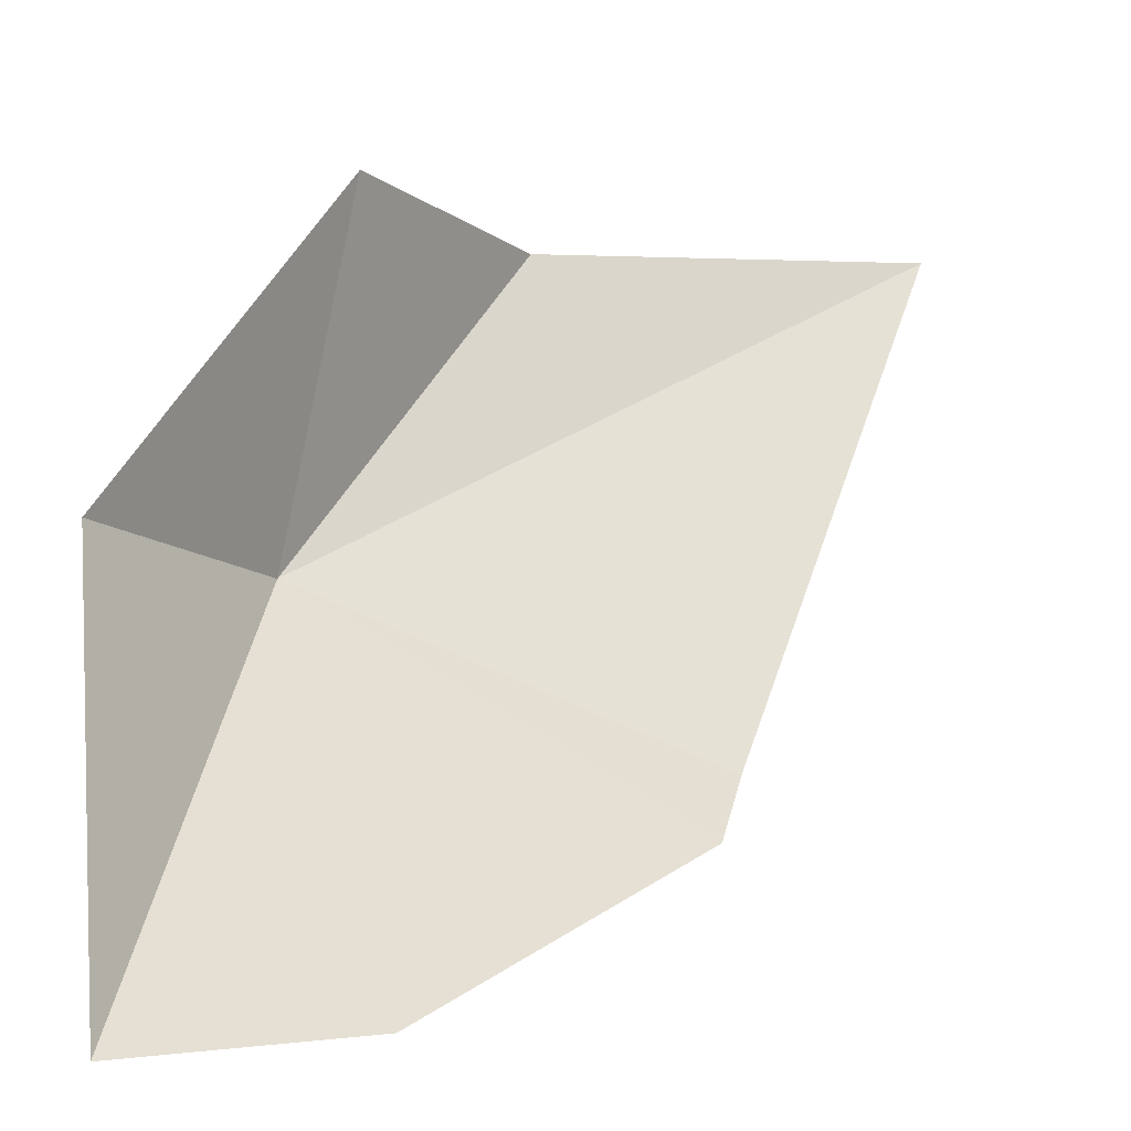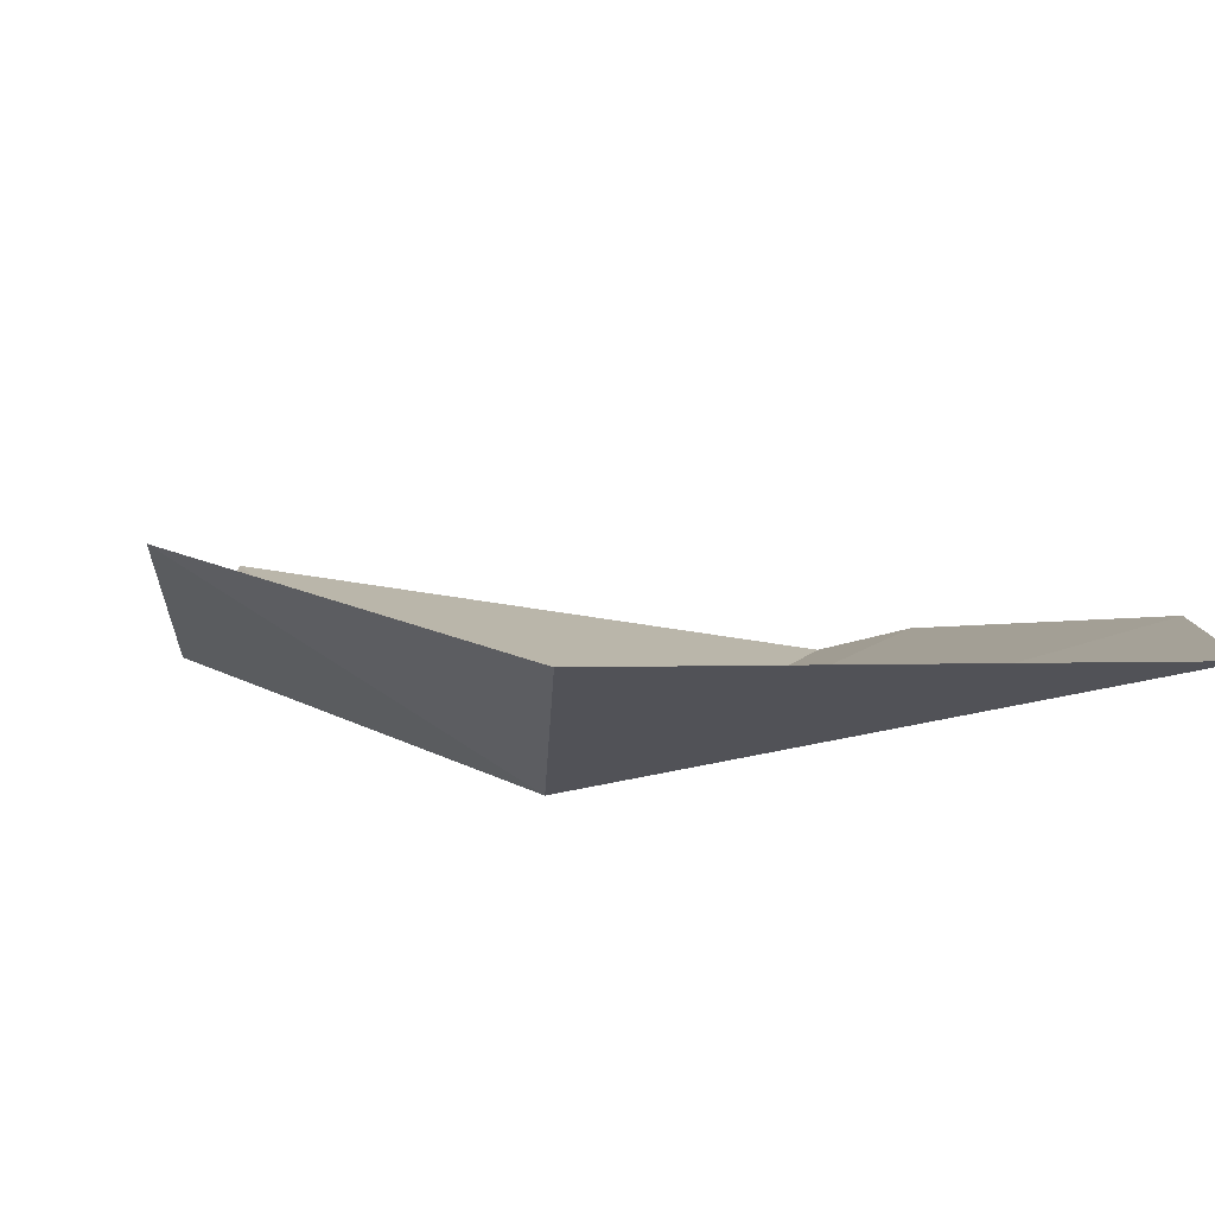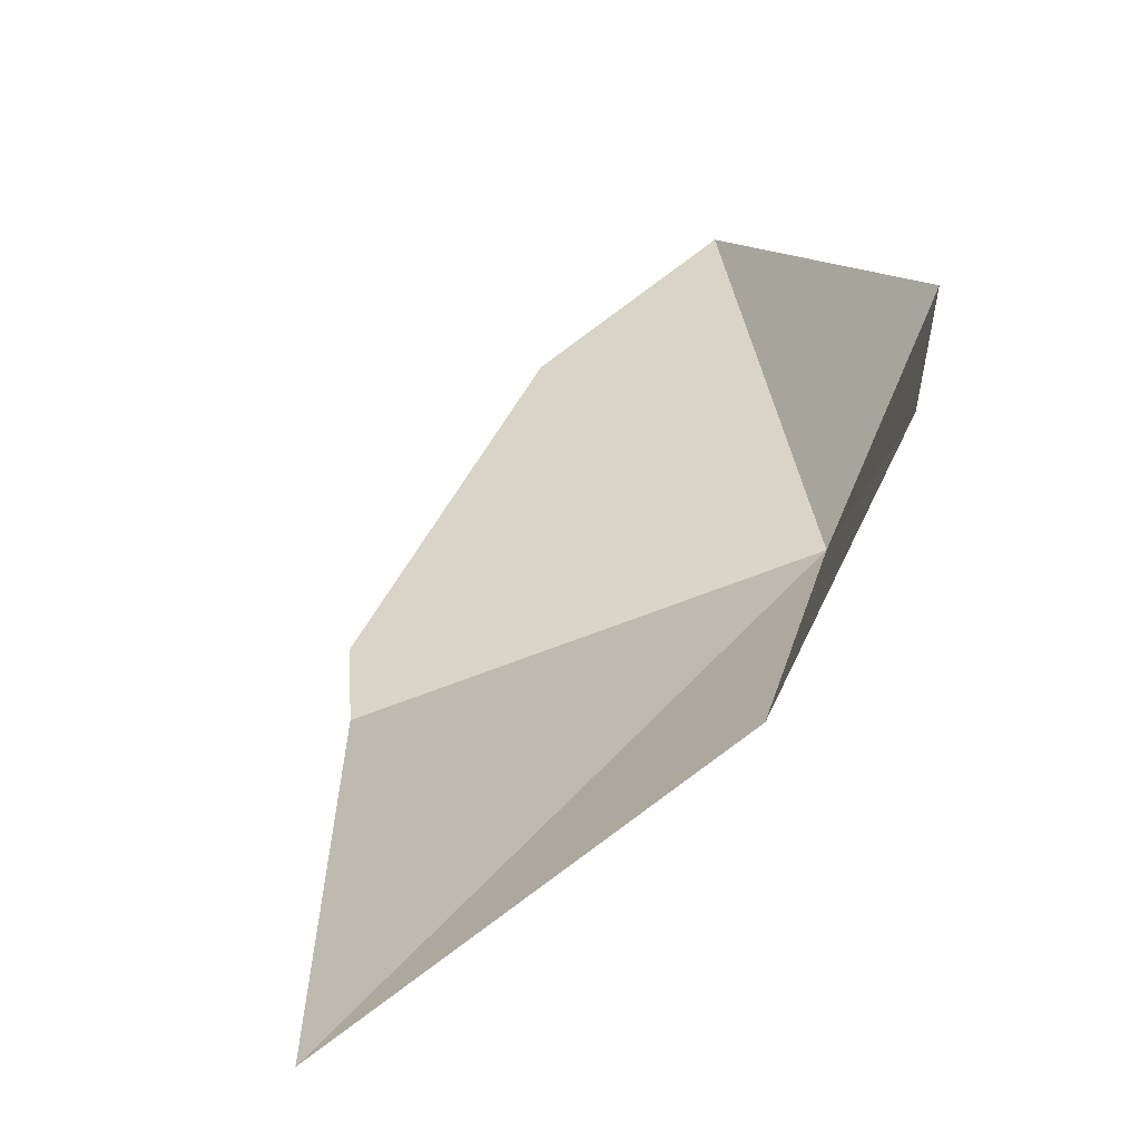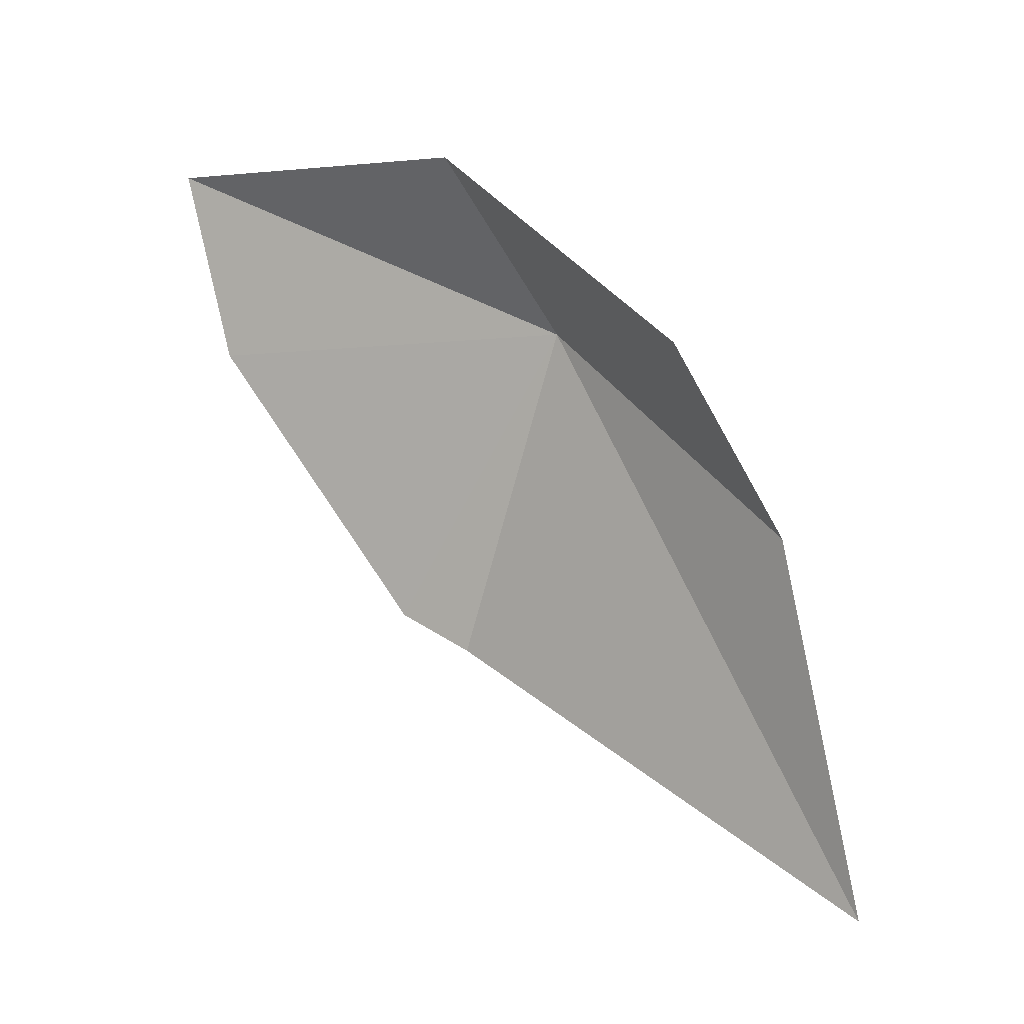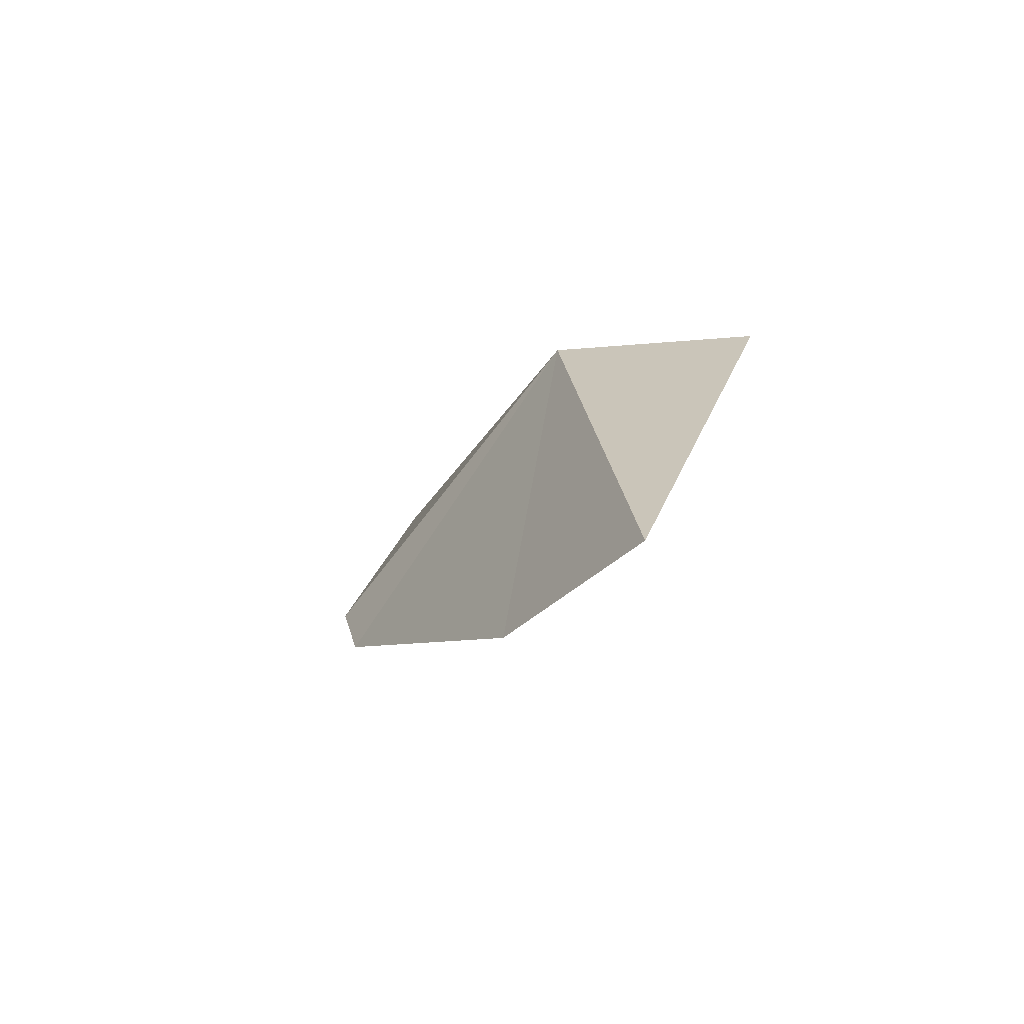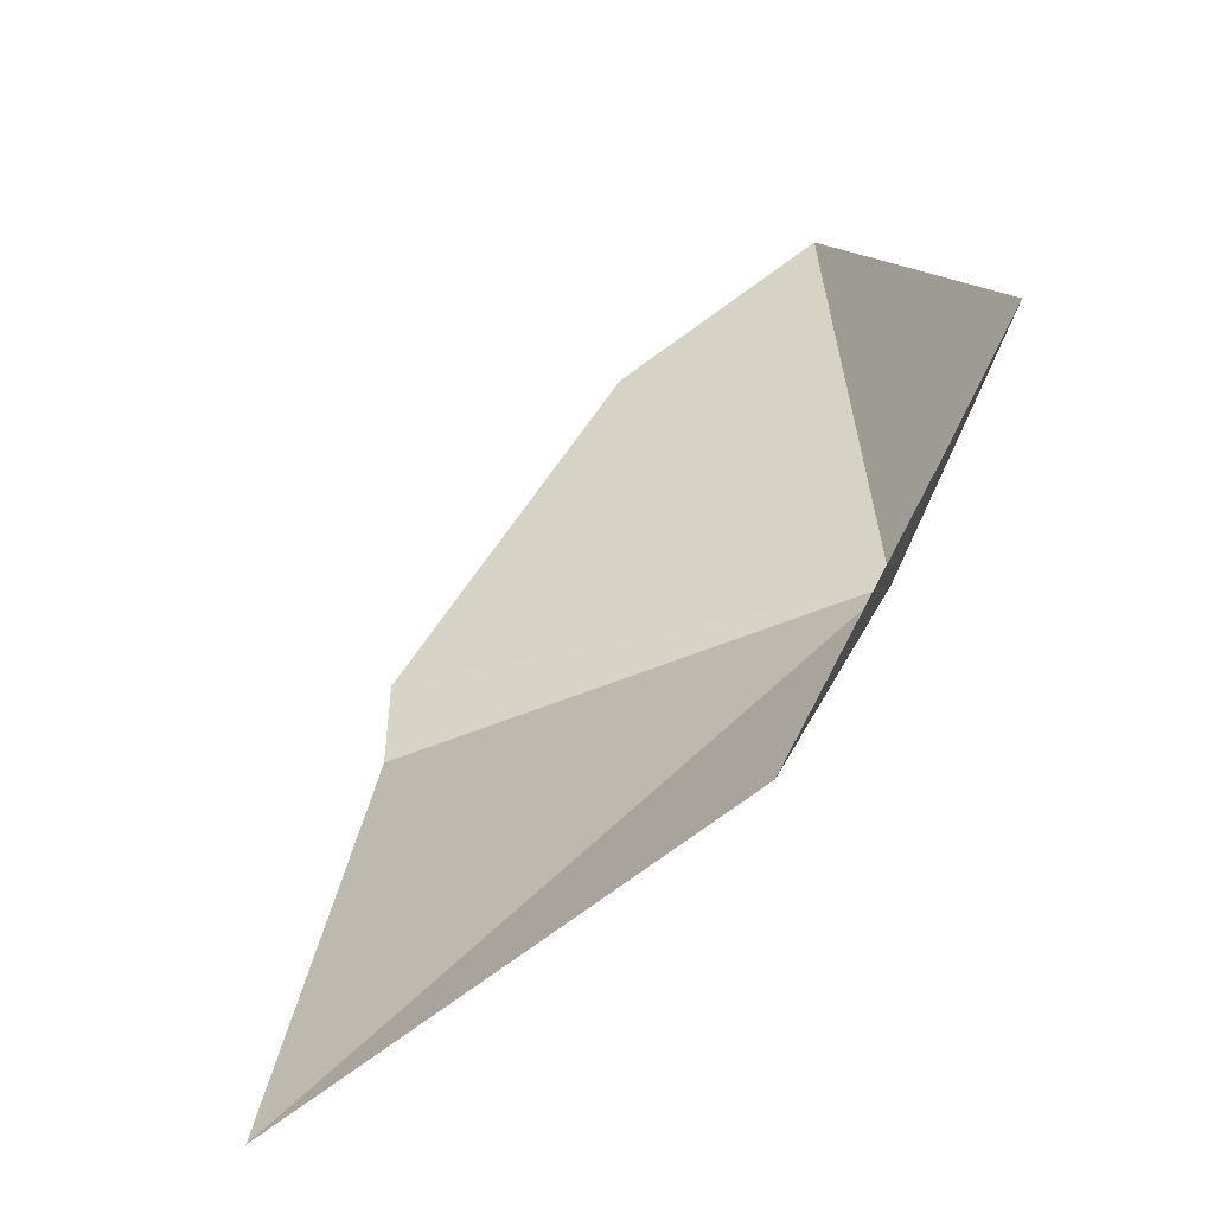
<metadata>
{"format":"obj","ext":"obj","renderer":"f3d","projection":"perspective","resolution":1024,"background":"white","views":[{"elev":67.3,"azim":64.5,"up":"+Y"},{"elev":38.5,"azim":-10.4,"up":"+Y"},{"elev":2.1,"azim":-134.5,"up":"+Y"},{"elev":-31.5,"azim":-139.4,"up":"+Z"},{"elev":52.7,"azim":118.6,"up":"+Z"},{"elev":3.2,"azim":-129.6,"up":"+Y"}]}
</metadata>
<code>
v 3.061 -5.572 7.203
v 3.001 -4.586 7.777
v 4.758 -4.302 8.423
v 1.942 -5.082 6.35
v 4.923 -4.862 7.544
v 4.514 -5.956 6.148
v 4.248 -6.195 5.923
v 2.034 -6.057 5.73
v 2.334 -6.96 4.075
f 1 3 2
f 1 2 4
f 1 5 3
f 1 6 5
f 1 7 6
f 1 8 9
f 1 9 7
f 1 4 8

</code>
